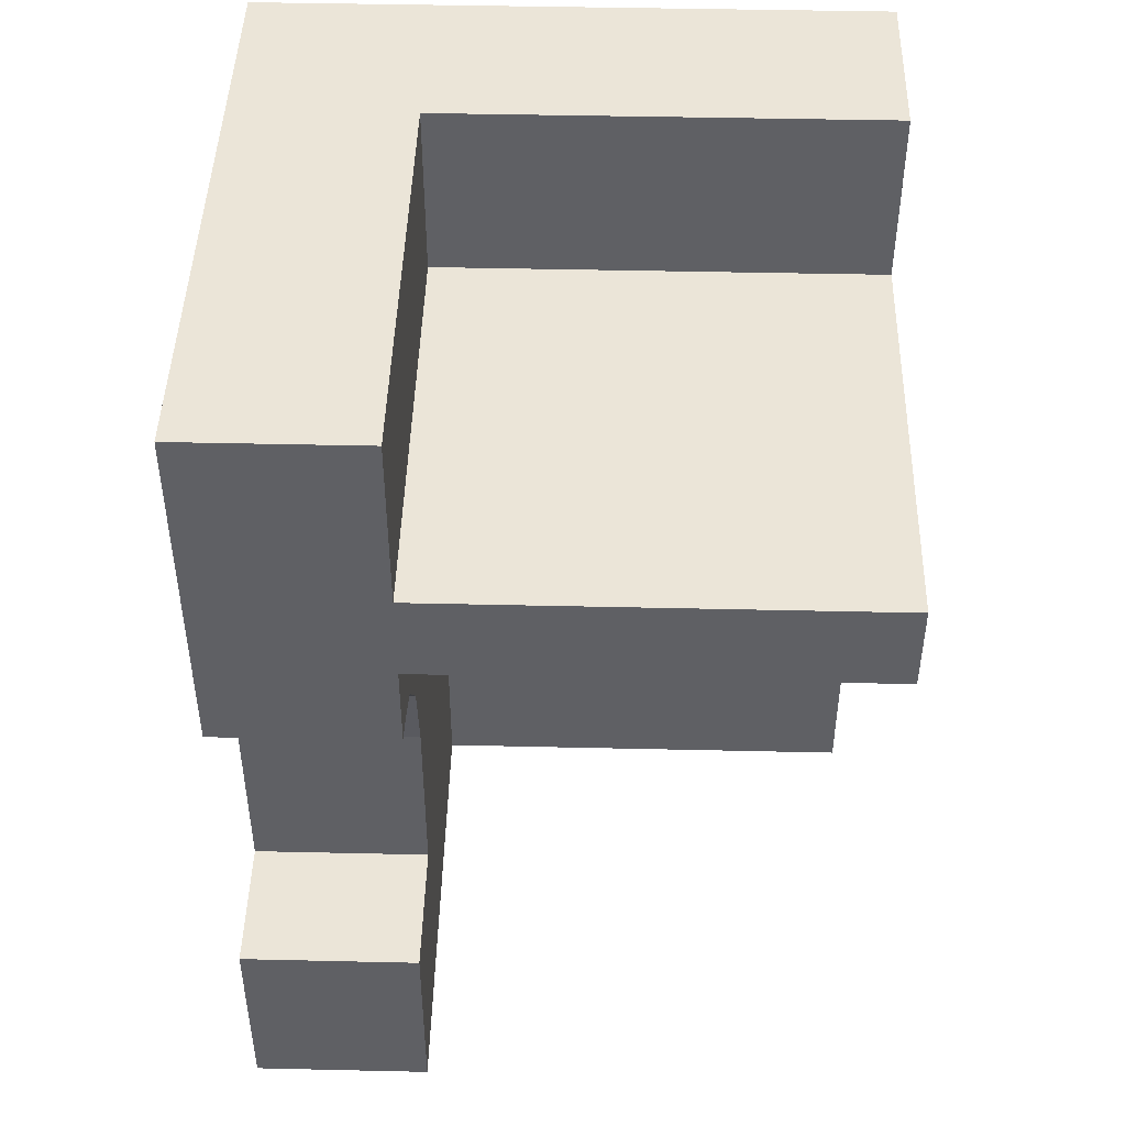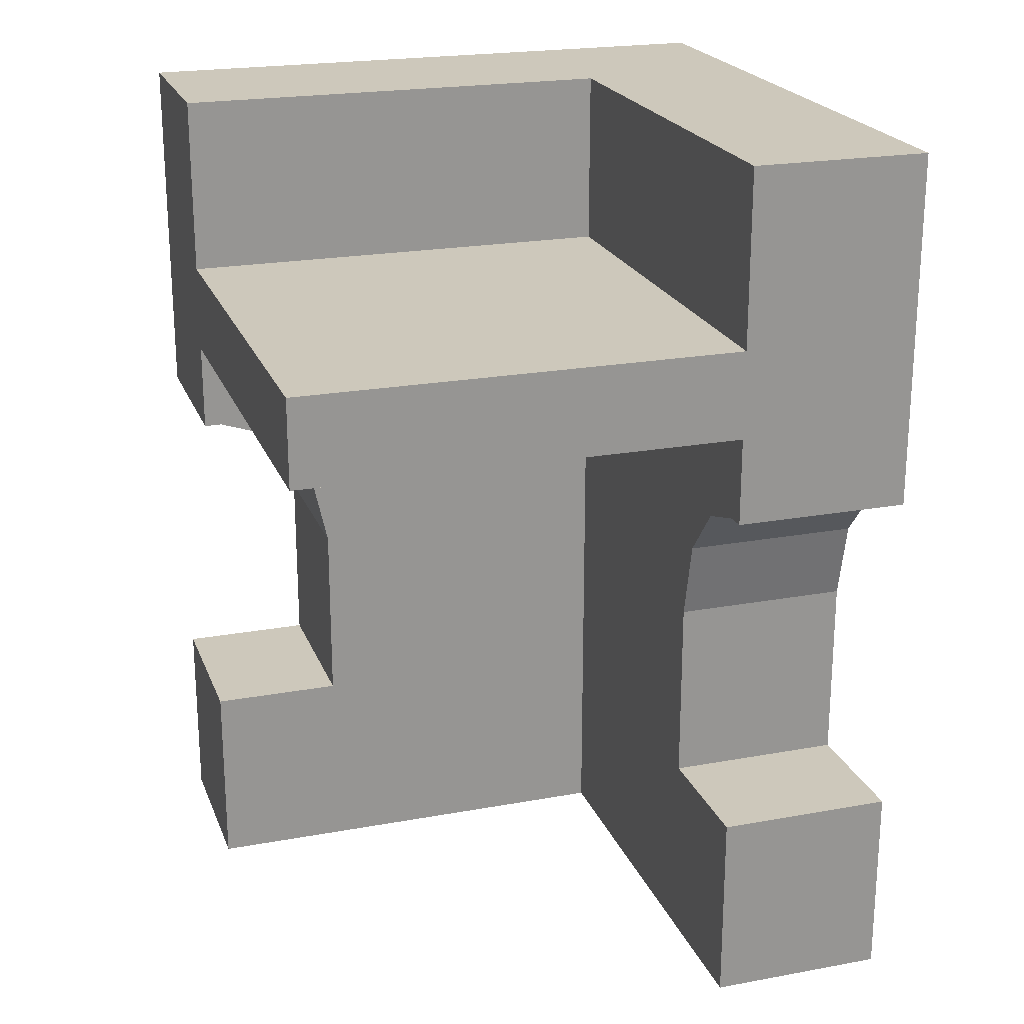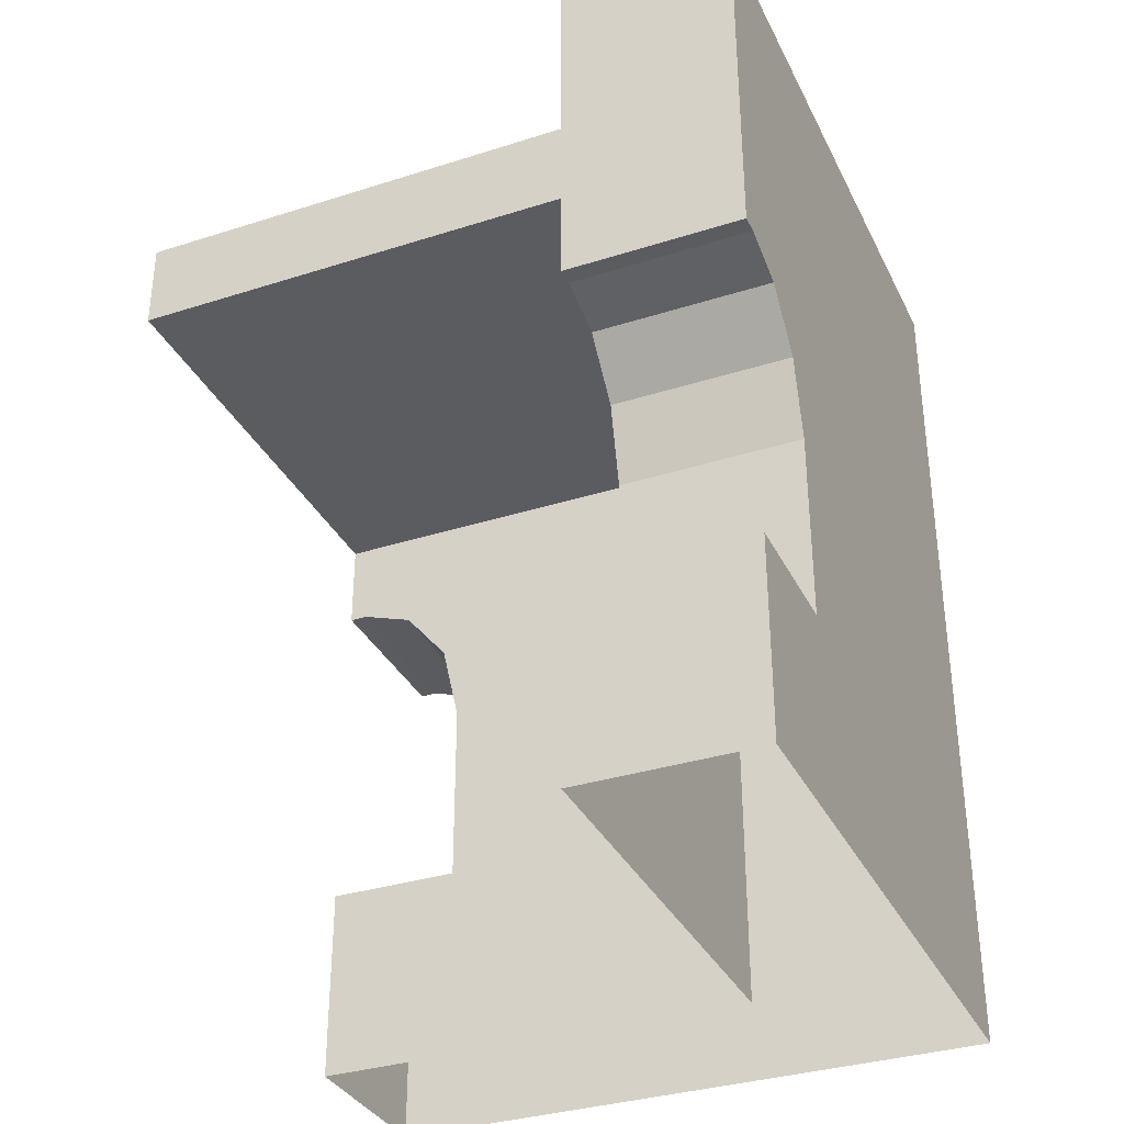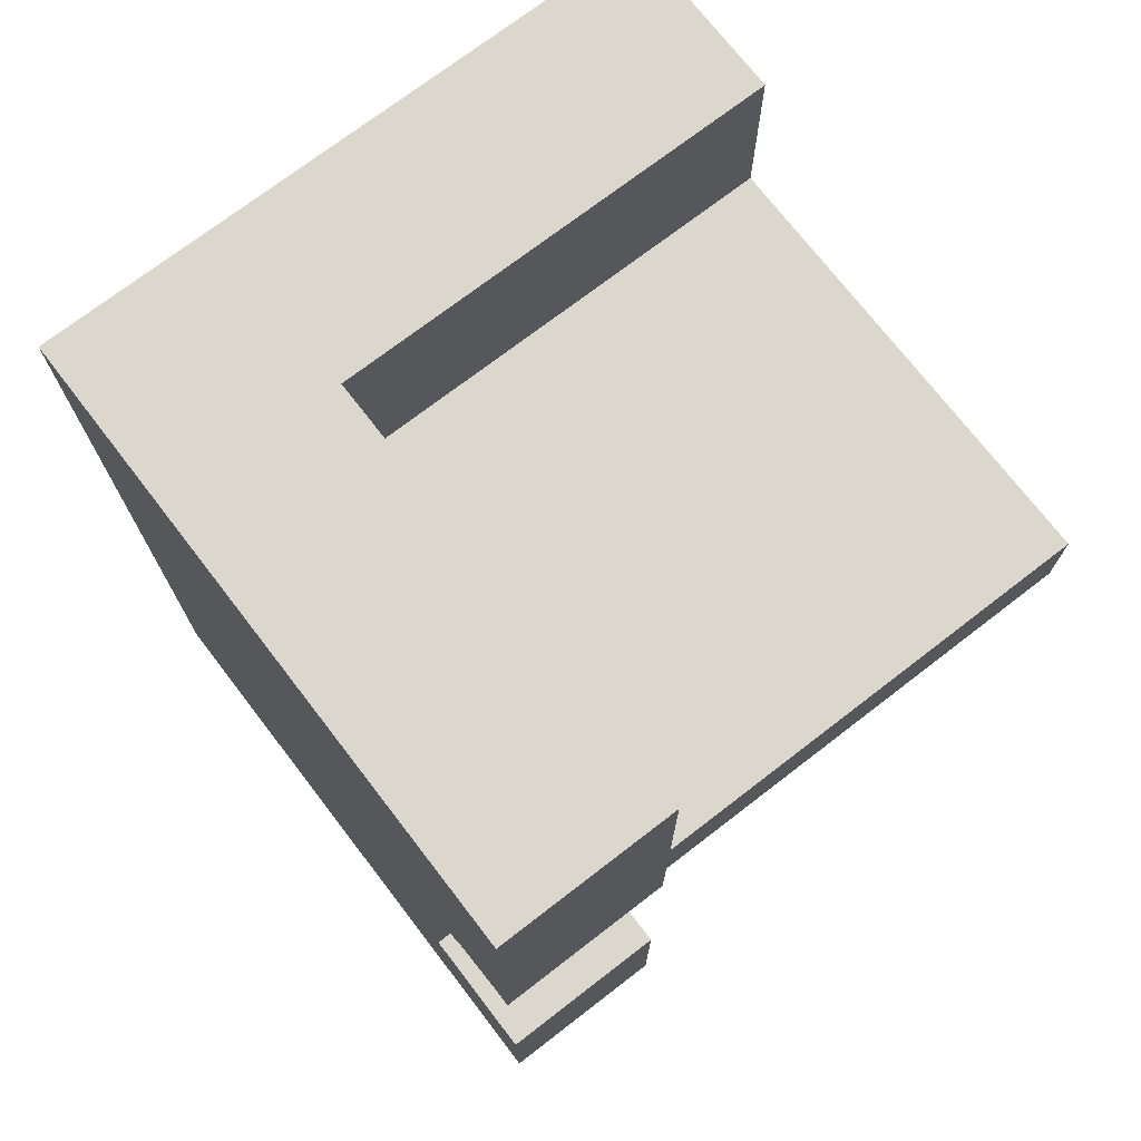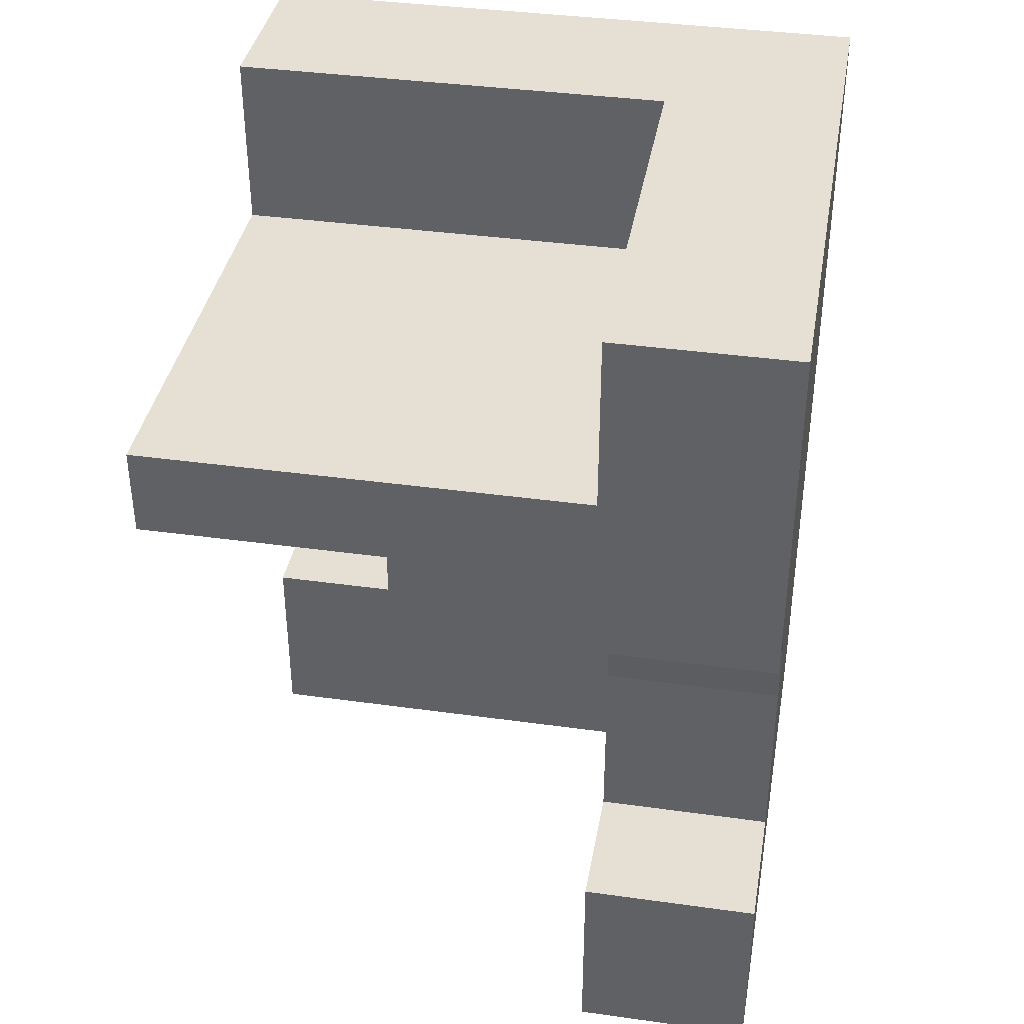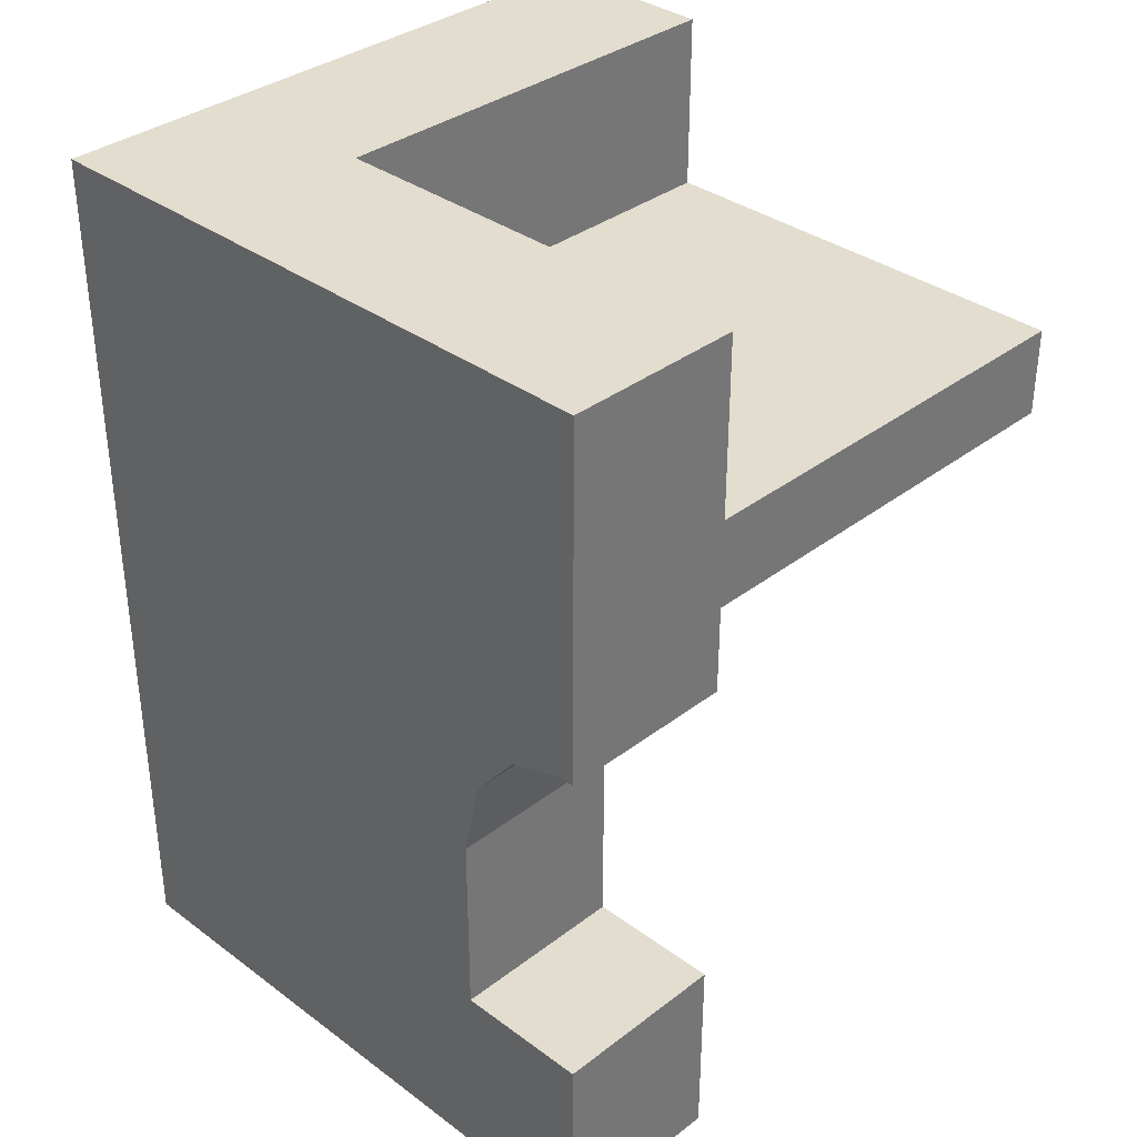
<metadata>
{"format":"obj","ext":"obj","renderer":"f3d","projection":"perspective","resolution":1024,"background":"white","views":[{"elev":45.6,"azim":-178.5,"up":"+Y"},{"elev":21.9,"azim":-107.8,"up":"+Y"},{"elev":-34.2,"azim":-66.7,"up":"+Y"},{"elev":73.1,"azim":142.4,"up":"+Y"},{"elev":38.2,"azim":-80.0,"up":"+Y"},{"elev":34.9,"azim":134.5,"up":"+Y"}]}
</metadata>
<code>
o building_1000-0000_Cube.013
v -0.3 -1 -0.3
v -0.3 0 -0.3
v -0.5 -1 -0.5
v -0.5 0 -0.5
v -0.3 -1 -1
v -0.3 0 -1
v -1 0 -0.5
v -1 -1 -0.5
v -0.5 -1 -1
v -0.5 0 -1
v -0.3 -0.78 -1
v -0.5 -0.78 -1
v -0.3 -0.78 -0.85
v -0.5 -0.78 -0.85
v -0.3 -0.4 -1
v -0.5 -0.4 -1
v -0.3 -0.4 -0.98
v -0.5 -0.4 -0.98
v -0.3 -0.57 -0.85
v -0.5 -0.57 -0.85
v -0.3 -0.48 -0.87
v -0.5 -0.48 -0.87
v -0.3 -0.42 -0.92
v -0.5 -0.42 -0.92
v -1 -0.78 -0.5
v -0.85 -0.65 -0.5
v -0.85 -0.78 -0.5
v -1 -0.4 -0.5
v -0.98 -0.4 -0.5
v -0.85 -0.57 -0.5
v -0.87 -0.48 -0.5
v -0.92 -0.42 -0.5
v -1 0 -0.3
v -1 -1 -0.3
v -1 -0.78 -0.3
v -0.85 -0.65 -0.3
v -0.85 -0.78 -0.3
v -1 -0.4 -0.3
v -0.98 -0.4 -0.3
v -0.85 -0.57 -0.3
v -0.87 -0.48 -0.3
v -0.92 -0.42 -0.3
v -1 -0.2 -0.5
v -0.5 -0.2 -0.5
v -0.5 -0.2 -1
v -1 -0.2 -1
v -1 -0.3 -0.5
v -0.5 -0.3 -0.5
v -0.5 -0.3 -1
v -1 -0.3 -1
f 21 23 2
f 4 33 2
f 43 4 44
f 19 14 20
f 12 5 9
f 44 10 45
f 14 11 12
f 16 17 18
f 24 17 23
f 22 19 20
f 22 23 21
f 35 27 25
f 30 41 31
f 8 35 25
f 27 36 26
f 32 41 42
f 49 46 45
f 42 29 32
f 36 30 26
f 29 38 28
f 2 41 40
f 43 45 46
f 47 49 48
f 43 50 47
f 48 24 22
f 31 32 48
f 1 5 13
f 5 11 13
f 6 2 23
f 2 1 19
f 21 2 19
f 17 15 6
f 23 17 6
f 1 13 19
f 6 10 4
f 4 7 33
f 2 6 4
f 43 7 4
f 19 13 14
f 12 11 5
f 44 4 10
f 14 13 11
f 16 15 17
f 24 18 17
f 22 21 19
f 22 24 23
f 35 37 27
f 30 40 41
f 8 34 35
f 27 37 36
f 32 31 41
f 45 10 6
f 6 15 45
f 15 16 49
f 49 50 46
f 15 49 45
f 42 39 29
f 36 40 30
f 29 39 38
f 34 1 37
f 1 2 40
f 37 1 36
f 2 33 42
f 33 38 39
f 33 39 42
f 37 35 34
f 40 36 1
f 2 42 41
f 43 44 45
f 47 50 49
f 28 38 47
f 38 33 43
f 47 38 43
f 33 7 43
f 43 46 50
f 14 12 9
f 9 3 14
f 3 48 20
f 14 3 20
f 48 49 24
f 49 16 18
f 49 18 24
f 22 20 48
f 27 26 3
f 26 30 48
f 8 25 27
f 48 3 26
f 3 8 27
f 28 47 29
f 47 48 32
f 29 47 32
f 48 30 31

</code>
